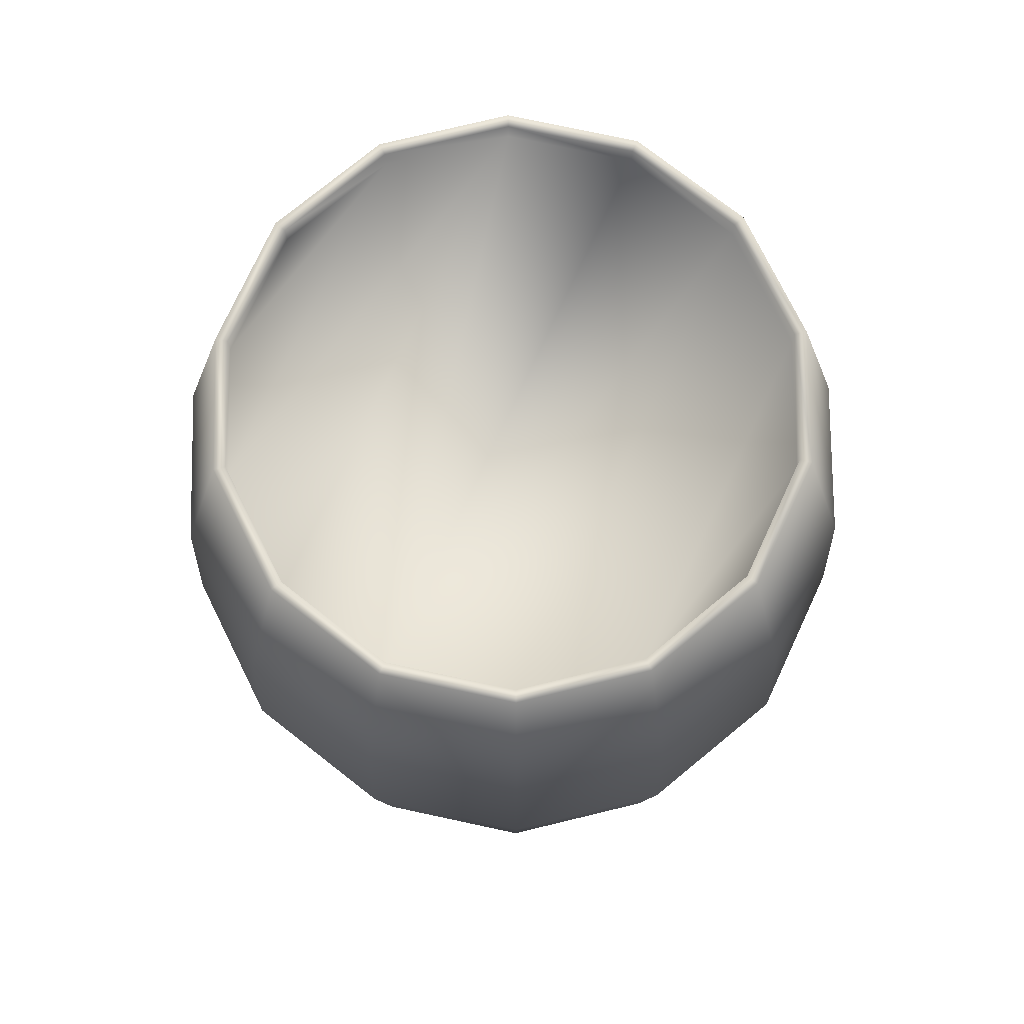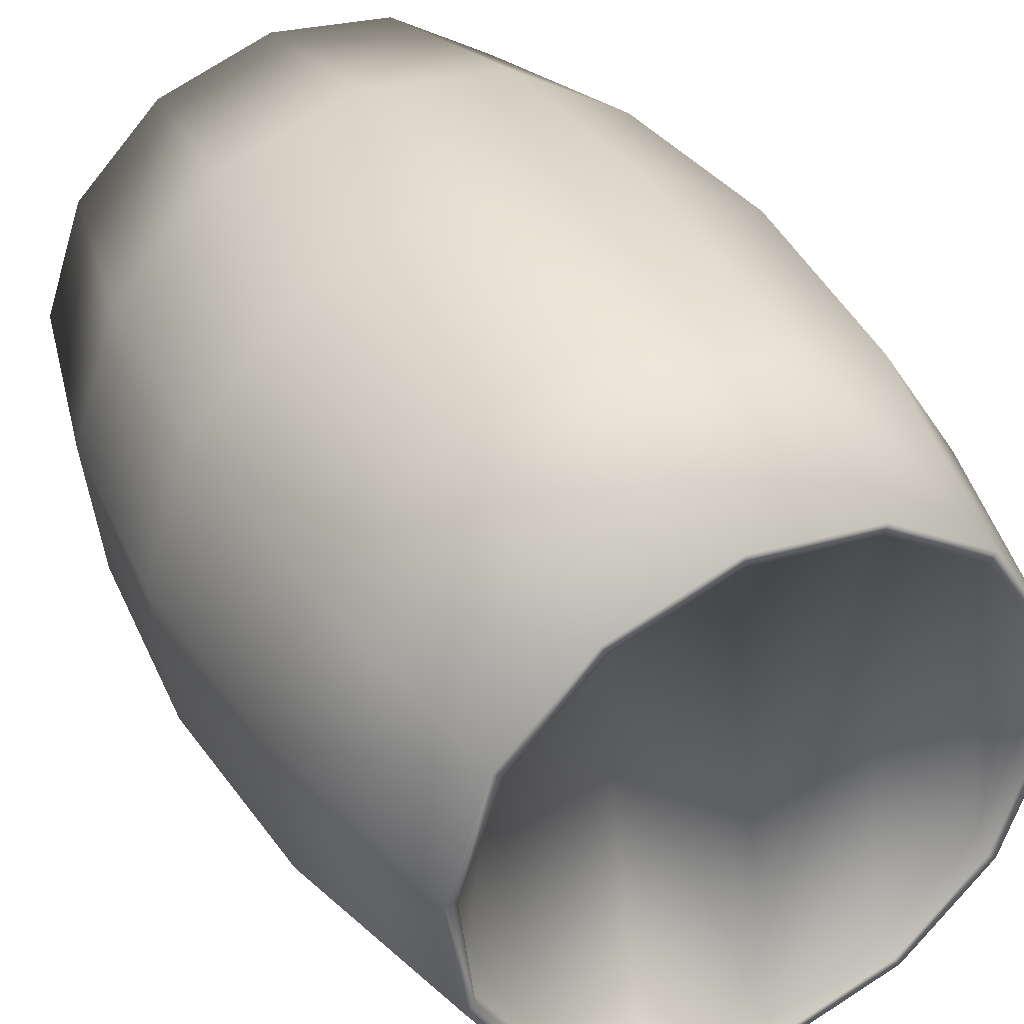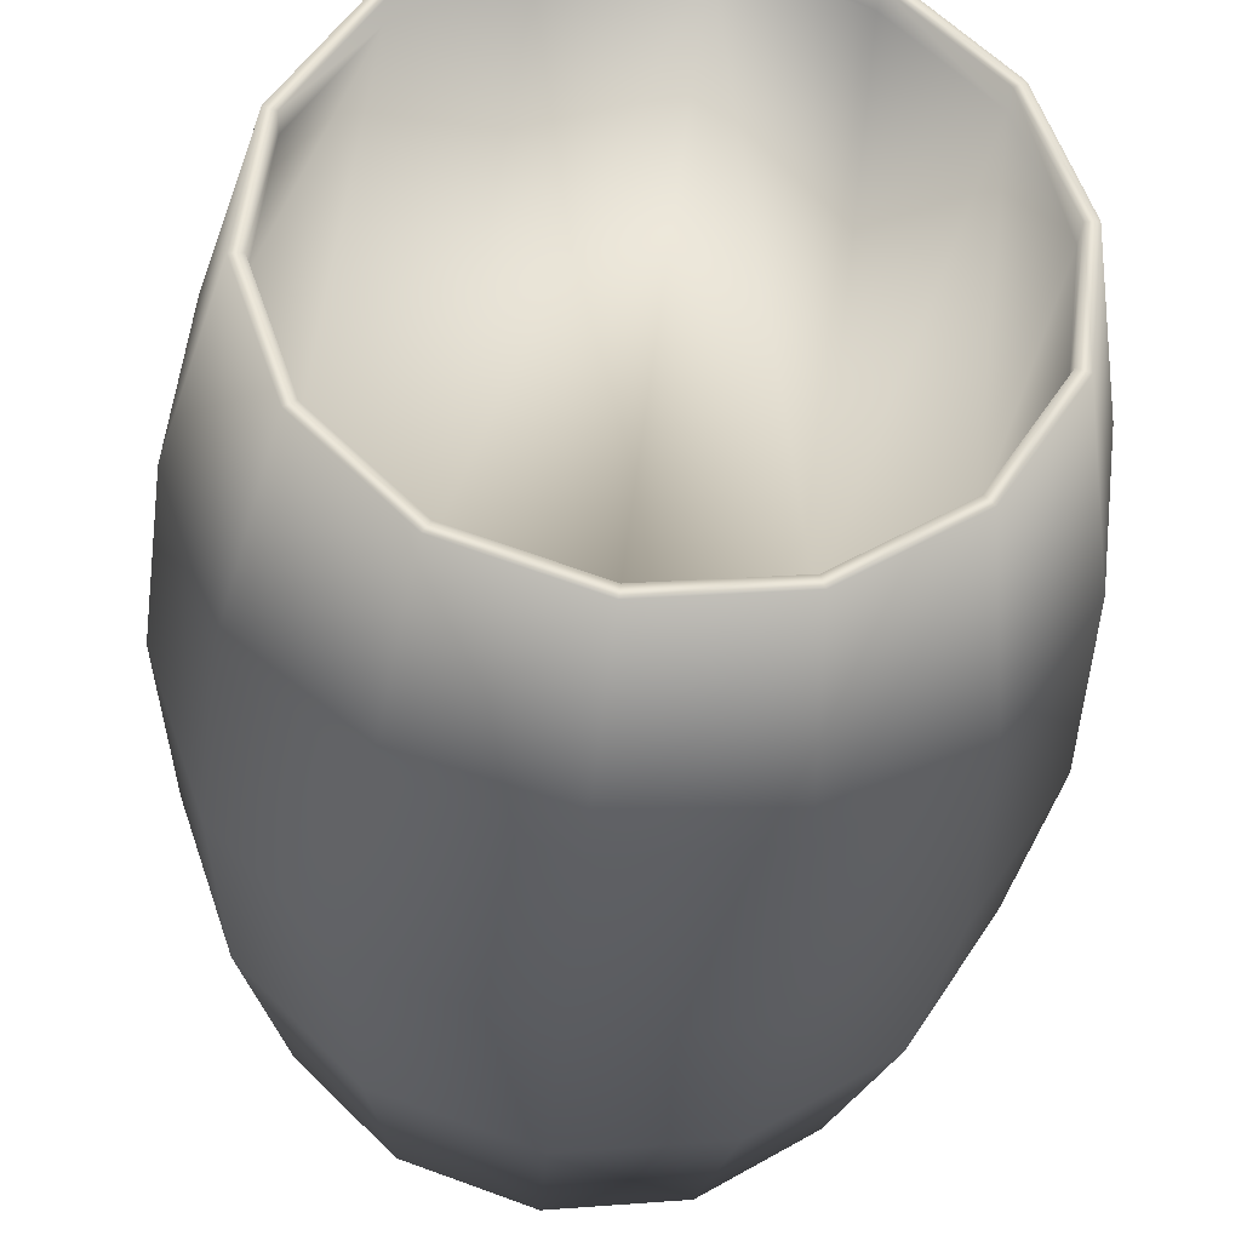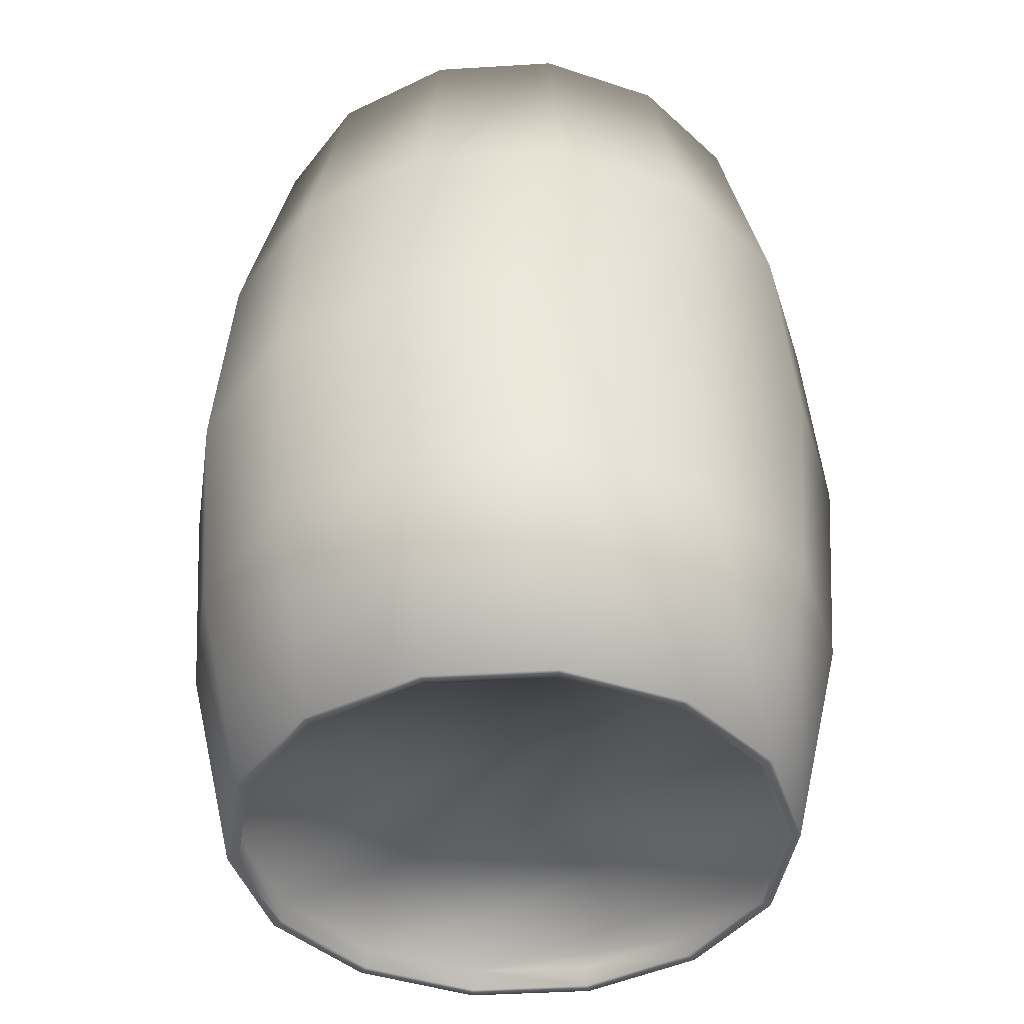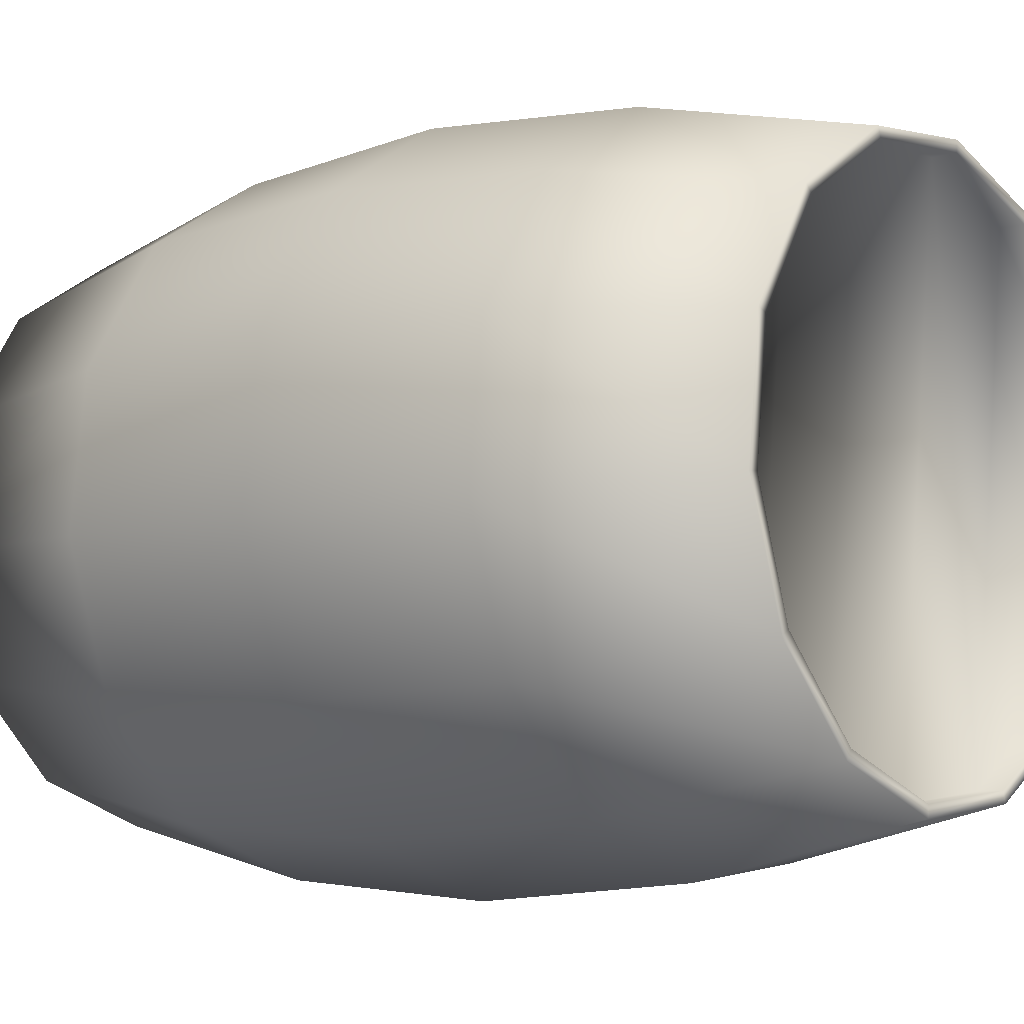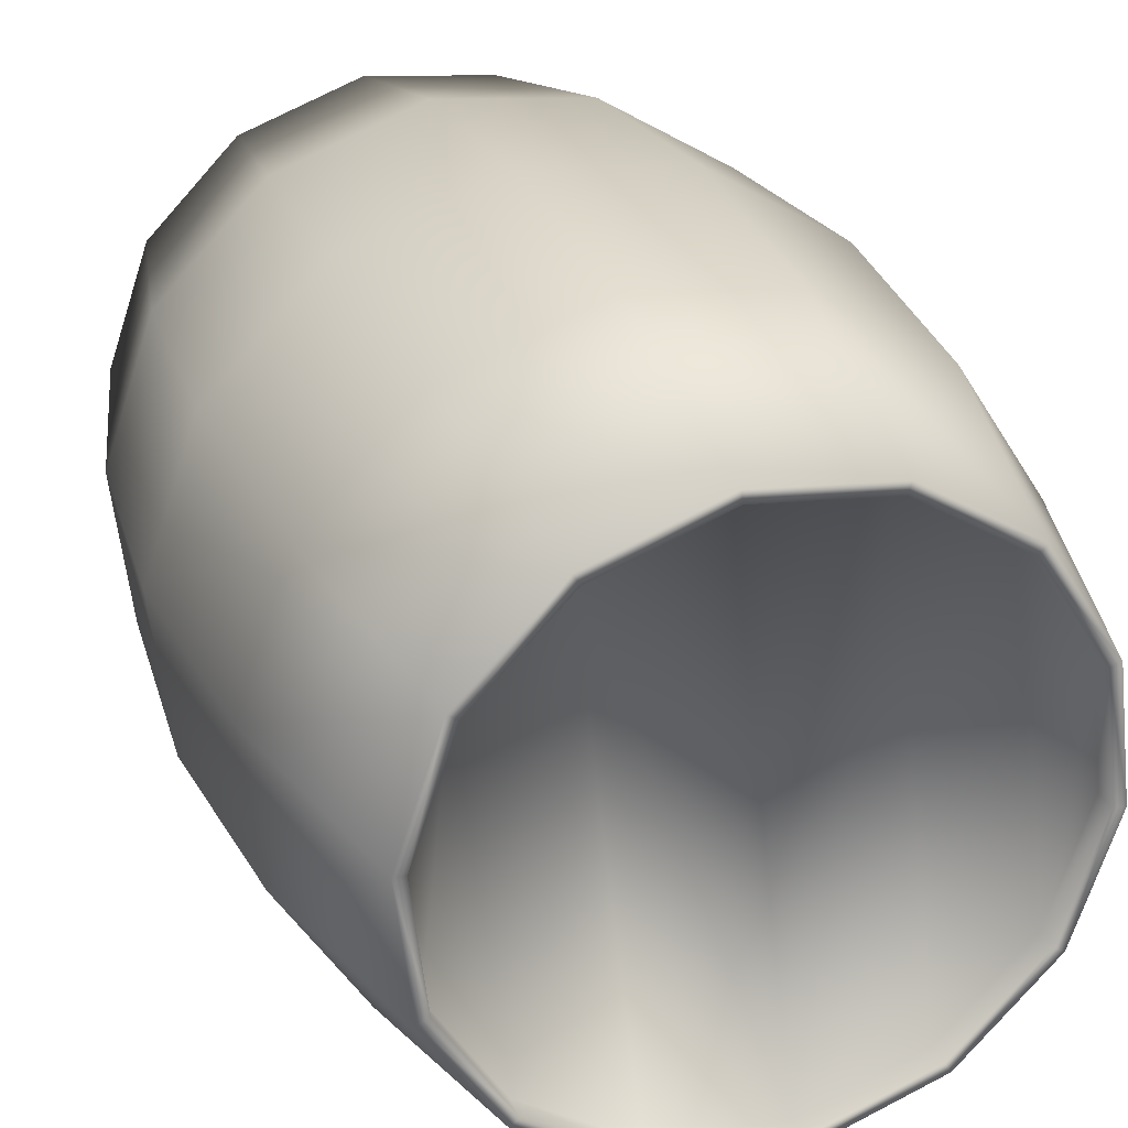
<metadata>
{"format":"obj","ext":"obj","renderer":"f3d","projection":"perspective","resolution":1024,"background":"white","views":[{"elev":76.6,"azim":18.2,"up":"+Y"},{"elev":37.7,"azim":-26.6,"up":"+Z"},{"elev":-33.4,"azim":175.9,"up":"+Z"},{"elev":-42.5,"azim":-66.9,"up":"+Y"},{"elev":-6.9,"azim":128.7,"up":"+Z"},{"elev":27.5,"azim":-19.4,"up":"+Z"}]}
</metadata>
<code>
g wood_barrel_big Mesh
v 5.658 3.895 -47.61
v -5.658 3.895 47.61
v -25.76 3.895 40.44
v -15.56 3.895 -45.35
v 16.23 -0.0904 47.29
v 19.21 39.45 55.99
v -6.985 39.45 58.78
v -5.9 -0.0904 49.65
v 35.14 -0.0904 35.57
v 41.6 39.45 42.11
v 47.09 -0.0904 16.8
v 55.75 39.45 19.89
v 49.72 -0.0904 -5.296
v 58.86 39.45 -6.27
v 42.5 -0.0904 -26.34
v 50.31 39.45 -31.19
v 26.86 -0.0904 -42.17
v 31.8 39.45 -49.93
v 5.9 -0.0904 -49.65
v 6.985 39.45 -58.78
v -16.23 -0.0904 -47.29
v -19.21 39.45 -55.99
v -35.14 -0.0904 -35.57
v -41.6 39.45 -42.11
v -47.09 -0.0904 -16.8
v -55.75 39.45 -19.89
v -49.72 -0.0904 5.296
v -58.86 39.45 6.27
v -42.5 -0.0904 26.34
v -50.31 39.45 31.19
v -26.86 -0.0904 42.17
v -31.8 39.45 49.93
v 20.21 79 58.89
v -7.347 79 61.83
v 43.76 79 44.29
v 58.64 79 20.92
v 61.91 79 -6.595
v 52.92 79 -32.8
v 33.44 79 -52.52
v 7.347 79 -61.83
v -20.21 79 -58.89
v -43.76 79 -44.29
v -58.64 79 -20.92
v -61.91 79 6.595
v -52.92 79 32.8
v -33.44 79 52.52
v 19.21 118.5 55.99
v -6.985 118.5 58.78
v 41.6 118.5 42.11
v 55.75 118.5 19.89
v 58.86 118.5 -6.27
v 50.31 118.5 -31.19
v 31.8 118.5 -49.93
v 6.985 118.5 -58.78
v -19.21 118.5 -55.99
v -41.6 118.5 -42.11
v -55.75 118.5 -19.89
v -58.86 118.5 6.27
v -50.31 118.5 31.19
v -31.8 118.5 49.93
v 16.23 158.1 47.29
v -5.9 158.1 49.65
v 35.14 158.1 35.57
v 47.09 158.1 16.8
v 49.72 158.1 -5.296
v 42.5 158.1 -26.34
v 26.86 158.1 -42.17
v 5.9 158.1 -49.65
v -16.23 158.1 -47.29
v -35.14 158.1 -35.57
v -47.09 158.1 -16.8
v -49.72 158.1 5.296
v -42.5 158.1 26.34
v -26.86 158.1 42.17
v -33.7 153.9 -34.11
v -40.75 153.9 25.26
v -25.76 153.9 40.44
v -15.56 153.9 -45.35
v 45.16 3.895 16.11
v 33.7 3.895 34.11
v 40.75 3.895 -25.26
v 47.68 3.895 -5.079
v 47.68 153.9 -5.079
v 40.75 153.9 -25.26
v 33.7 153.9 34.11
v 45.16 153.9 16.11
v 15.56 3.895 45.35
v 25.76 3.895 -40.44
v 25.76 153.9 -40.44
v 15.56 153.9 45.35
v 5.658 153.9 -47.61
v -5.658 153.9 47.61
v -33.7 3.895 -34.11
v -40.75 3.895 25.26
v -47.68 153.9 5.079
v -45.16 153.9 -16.11
v -45.16 3.895 -16.11
v -47.68 3.895 5.079
v -5.658 -0.0904 47.61
v 15.56 -0.0904 45.35
v -25.76 -0.0904 40.44
v -40.75 -0.0904 25.26
v -47.68 -0.0904 5.079
v -45.16 -0.0904 -16.11
v -33.7 -0.0904 -34.11
v -15.56 -0.0904 -45.35
v 5.658 -0.0904 -47.61
v 25.76 -0.0904 -40.44
v 40.75 -0.0904 -25.26
v 47.68 -0.0904 -5.079
v 45.16 -0.0904 16.11
v 33.7 -0.0904 34.11
v 15.56 158.1 45.35
v -5.658 158.1 47.61
v 33.7 158.1 34.11
v 45.16 158.1 16.11
v 47.68 158.1 -5.079
v 40.75 158.1 -25.26
v 25.76 158.1 -40.44
v 5.658 158.1 -47.61
v -15.56 158.1 -45.35
v -33.7 158.1 -34.11
v -45.16 158.1 -16.11
v -47.68 158.1 5.079
v -40.75 158.1 25.26
v -25.76 158.1 40.44
f 1 2 3
f 1 3 4
f 5 6 7
f 5 7 8
f 9 10 6
f 9 6 5
f 11 12 10
f 11 10 9
f 13 14 12
f 13 12 11
f 15 16 14
f 15 14 13
f 17 18 16
f 17 16 15
f 19 20 18
f 19 18 17
f 21 22 20
f 21 20 19
f 23 24 22
f 23 22 21
f 25 26 24
f 25 24 23
f 27 28 26
f 27 26 25
f 29 30 28
f 29 28 27
f 31 32 30
f 31 30 29
f 8 7 32
f 8 32 31
f 6 33 34
f 6 34 7
f 10 35 33
f 10 33 6
f 12 36 35
f 12 35 10
f 14 37 36
f 14 36 12
f 16 38 37
f 16 37 14
f 18 39 38
f 18 38 16
f 20 40 39
f 20 39 18
f 22 41 40
f 22 40 20
f 24 42 41
f 24 41 22
f 26 43 42
f 26 42 24
f 28 44 43
f 28 43 26
f 30 45 44
f 30 44 28
f 32 46 45
f 32 45 30
f 7 34 46
f 7 46 32
f 33 47 34
f 47 48 34
f 35 49 33
f 49 47 33
f 36 50 35
f 50 49 35
f 37 51 36
f 51 50 36
f 38 52 37
f 52 51 37
f 39 53 38
f 53 52 38
f 40 54 39
f 54 53 39
f 41 55 40
f 55 54 40
f 42 56 41
f 56 55 41
f 43 57 42
f 57 56 42
f 44 58 43
f 58 57 43
f 45 59 44
f 59 58 44
f 46 60 45
f 60 59 45
f 34 48 46
f 48 60 46
f 47 61 48
f 61 62 48
f 49 63 47
f 63 61 47
f 50 64 49
f 64 63 49
f 51 65 50
f 65 64 50
f 52 66 51
f 66 65 51
f 53 67 52
f 67 66 52
f 54 68 53
f 68 67 53
f 55 69 54
f 69 68 54
f 56 70 55
f 70 69 55
f 57 71 56
f 71 70 56
f 58 72 57
f 72 71 57
f 59 73 58
f 73 72 58
f 60 74 59
f 74 73 59
f 48 62 60
f 62 74 60
f 75 76 78
f 76 77 78
f 79 80 81
f 79 81 82
f 83 84 85
f 83 85 86
f 80 87 88
f 80 88 81
f 84 89 90
f 84 90 85
f 87 2 1
f 87 1 88
f 89 91 92
f 89 92 90
f 93 4 3
f 93 3 94
f 91 78 92
f 78 77 92
f 95 76 75
f 95 75 96
f 97 93 94
f 97 94 98
f 8 99 5
f 99 100 5
f 31 101 8
f 101 99 8
f 29 102 31
f 102 101 31
f 27 103 29
f 103 102 29
f 25 104 27
f 104 103 27
f 23 105 25
f 105 104 25
f 21 106 23
f 106 105 23
f 19 107 21
f 107 106 21
f 17 108 19
f 108 107 19
f 15 109 17
f 109 108 17
f 13 110 15
f 110 109 15
f 11 111 13
f 111 110 13
f 9 112 11
f 112 111 11
f 5 100 9
f 100 112 9
f 61 113 62
f 113 114 62
f 63 115 61
f 115 113 61
f 64 116 63
f 116 115 63
f 65 117 64
f 117 116 64
f 66 118 65
f 118 117 65
f 67 119 66
f 119 118 66
f 68 120 67
f 120 119 67
f 69 121 68
f 121 120 68
f 70 122 69
f 122 121 69
f 71 123 70
f 123 122 70
f 72 124 71
f 124 123 71
f 73 125 72
f 125 124 72
f 74 126 73
f 126 125 73
f 62 114 74
f 114 126 74
f 99 2 87
f 99 87 100
f 101 3 2
f 101 2 99
f 102 94 3
f 102 3 101
f 103 98 94
f 103 94 102
f 104 97 98
f 104 98 103
f 105 93 97
f 105 97 104
f 106 4 93
f 106 93 105
f 107 1 4
f 107 4 106
f 108 88 1
f 108 1 107
f 109 81 88
f 109 88 108
f 110 82 81
f 110 81 109
f 111 79 82
f 111 82 110
f 112 80 79
f 112 79 111
f 100 87 80
f 100 80 112
f 113 90 92
f 113 92 114
f 115 85 90
f 115 90 113
f 116 86 85
f 116 85 115
f 117 83 86
f 117 86 116
f 118 84 83
f 118 83 117
f 119 89 84
f 119 84 118
f 120 91 89
f 120 89 119
f 121 78 91
f 121 91 120
f 122 75 78
f 122 78 121
f 123 96 75
f 123 75 122
f 124 95 96
f 124 96 123
f 125 76 95
f 125 95 124
f 126 77 76
f 126 76 125
f 114 92 77
f 114 77 126

</code>
